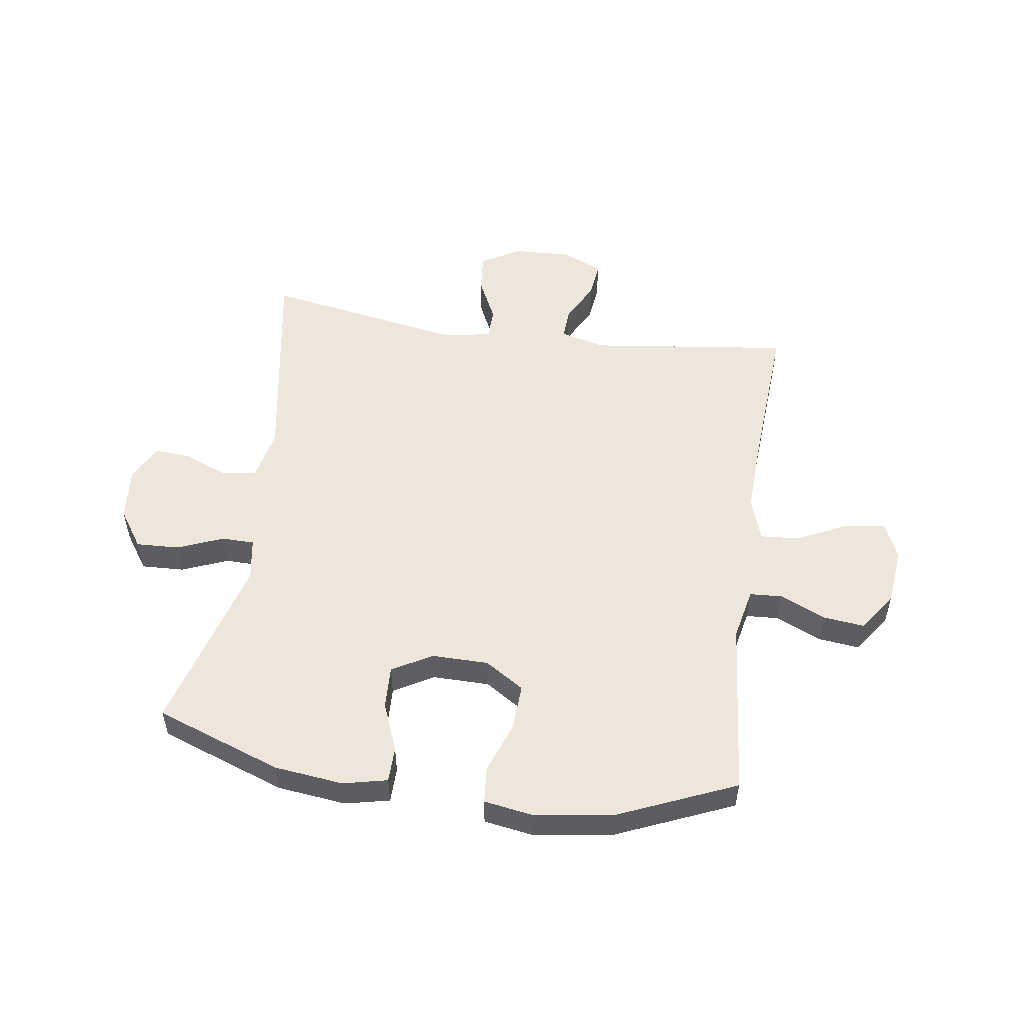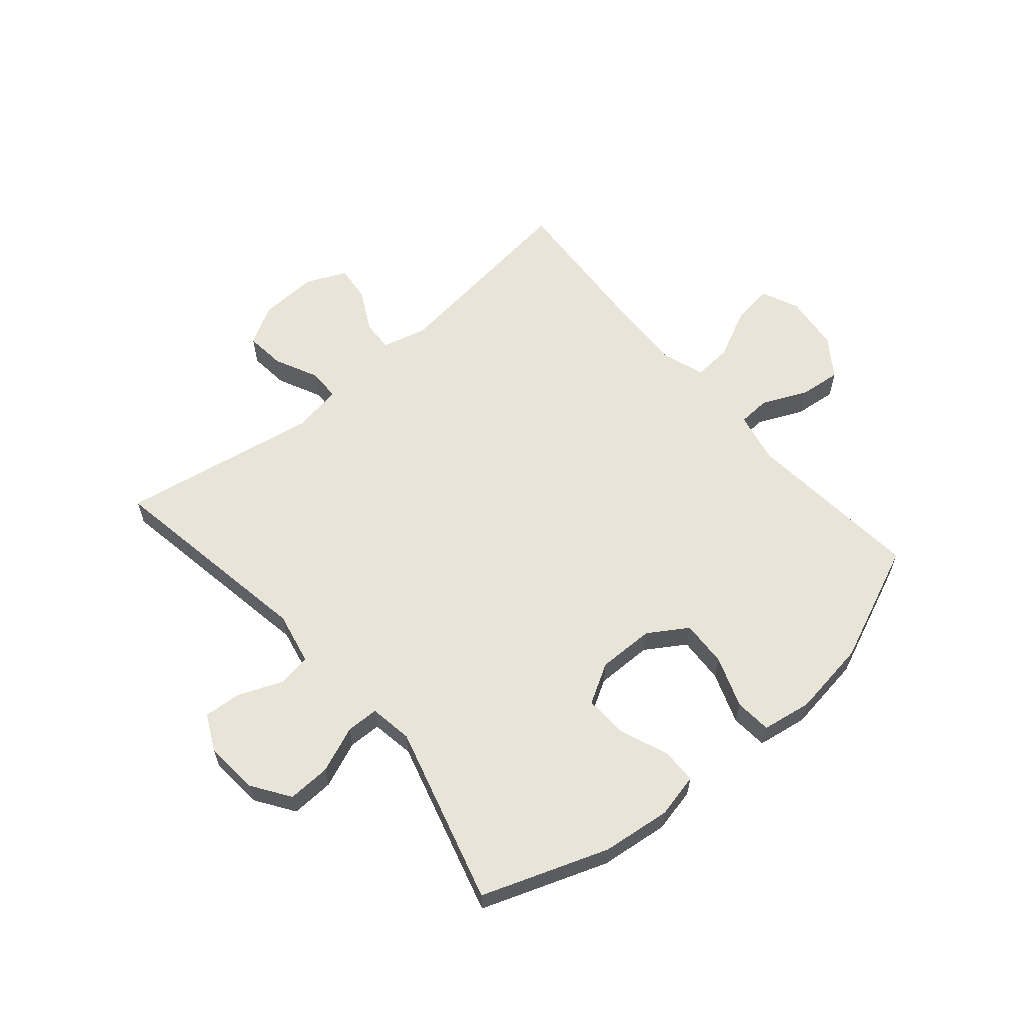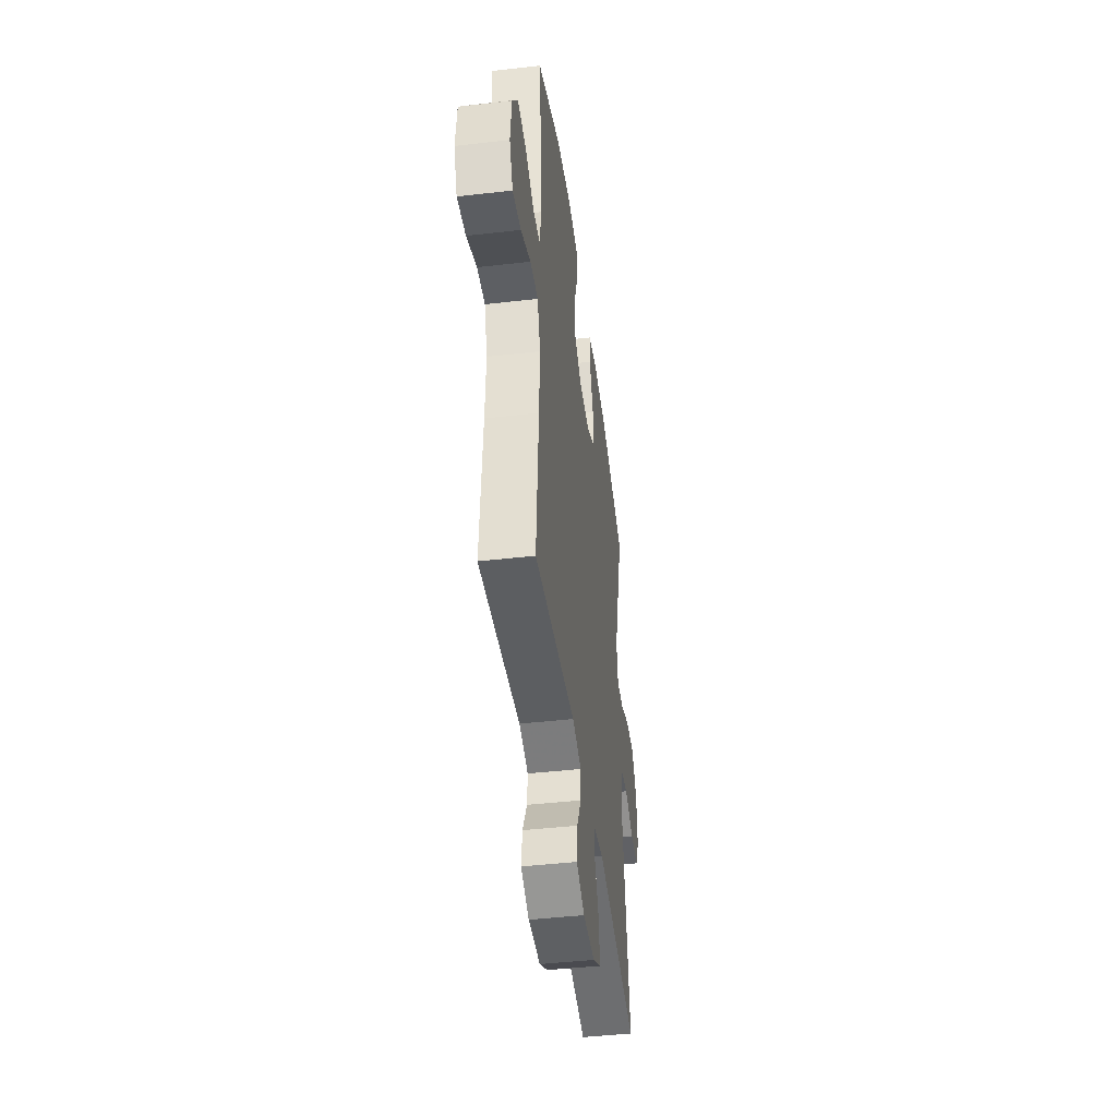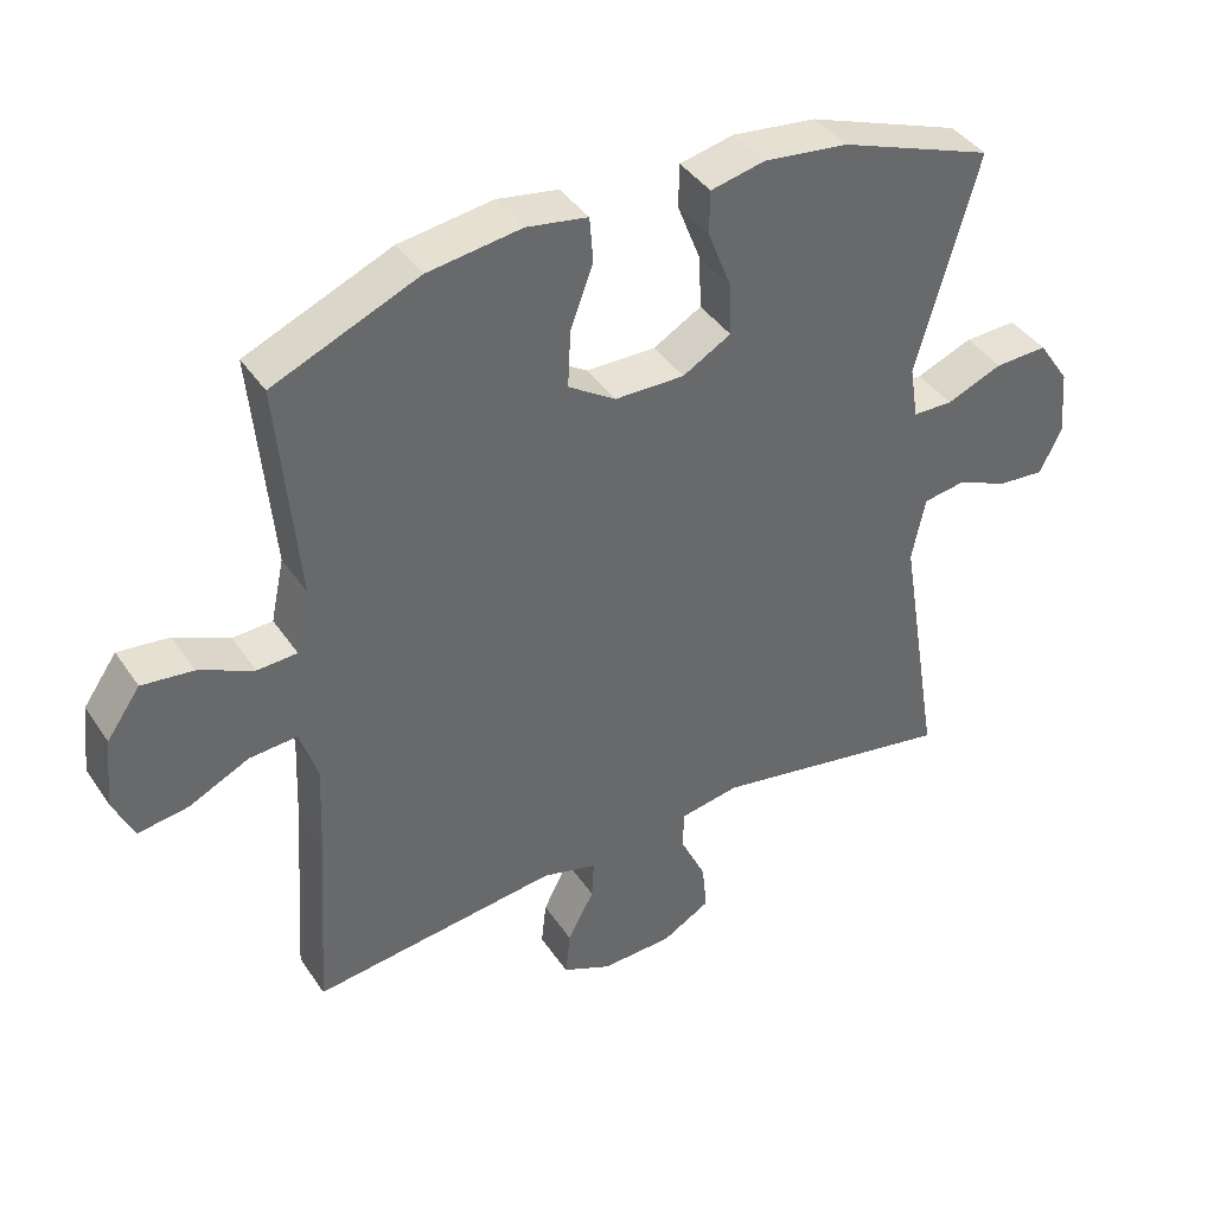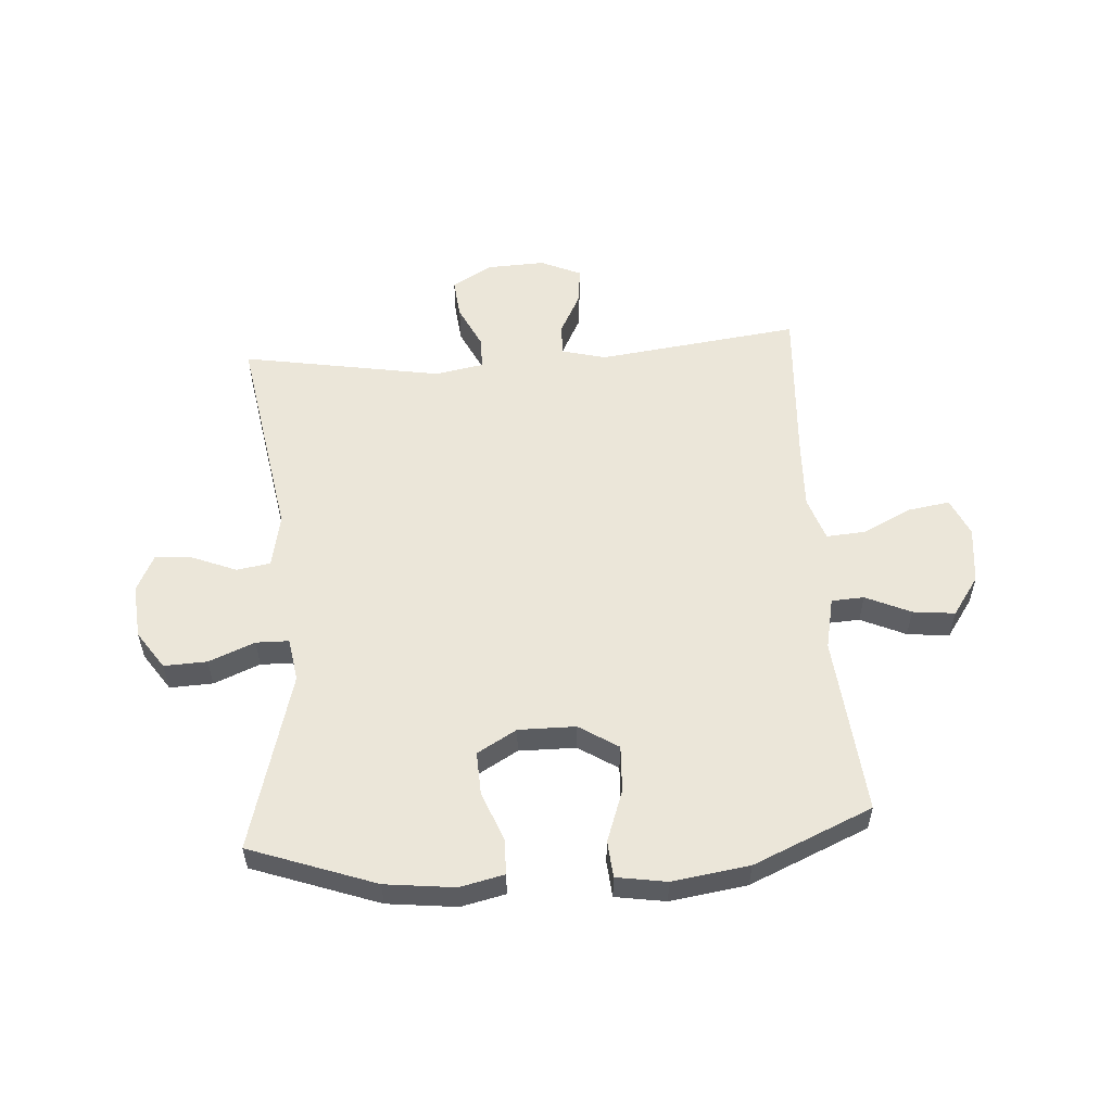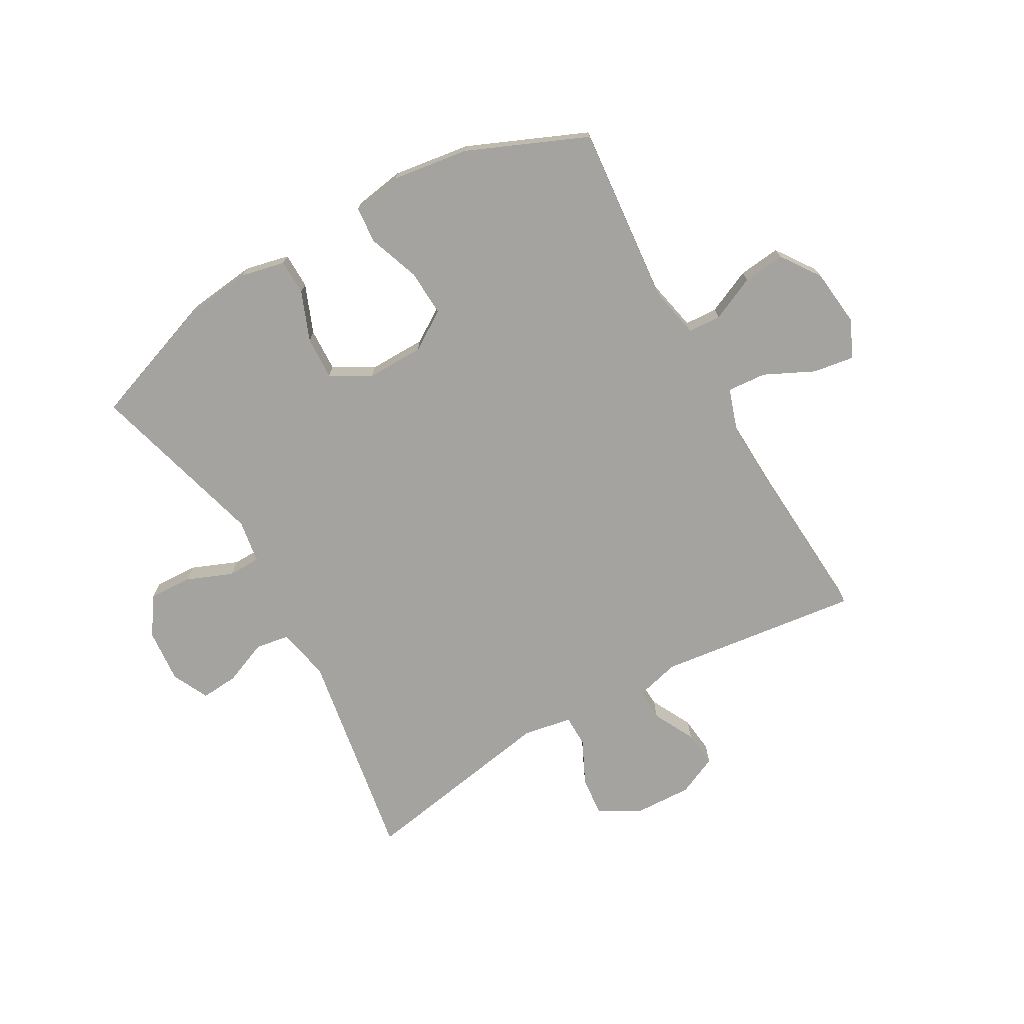
<metadata>
{"format":"obj","ext":"obj","renderer":"f3d","projection":"perspective","resolution":1024,"background":"white","views":[{"elev":52.8,"azim":8.2,"up":"+Y"},{"elev":60.6,"azim":-40.5,"up":"+Y"},{"elev":-44.5,"azim":97.6,"up":"+Z"},{"elev":40.2,"azim":149.3,"up":"+Z"},{"elev":55.4,"azim":-4.1,"up":"+Y"},{"elev":-73.0,"azim":29.5,"up":"+Y"}]}
</metadata>
<code>
v -0.5 0.07 -0.5
v -0.439 0.07 -0.132
v -0.458 0.07 -0.041
v -0.516 0.07 -0.032
v -0.592 0.07 -0.063
v -0.656 0.07 -0.068
v -0.687 0.07 -0.005
v -0.679 0.07 0.088
v -0.635 0.07 0.153
v -0.561 0.07 0.15
v -0.482 0.07 0.118
v -0.426 0.07 0.119
v -0.414 0.07 0.193
v -0.5 0.07 0.5
v -0.284 0.07 0.578
v -0.165 0.07 0.592
v -0.089 0.07 0.575
v -0.088 0.07 0.514
v -0.121 0.07 0.43
v -0.124 0.07 0.356
v -0.056 0.07 0.317
v 0.042 0.07 0.318
v 0.109 0.07 0.361
v 0.105 0.07 0.441
v 0.073 0.07 0.529
v 0.078 0.07 0.592
v 0.164 0.07 0.606
v 0.296 0.07 0.587
v 0.5 0.07 0.5
v 0.472 0.07 0.193
v 0.491 0.07 0.104
v 0.547 0.07 0.101
v 0.624 0.07 0.136
v 0.696 0.07 0.144
v 0.743 0.07 0.077
v 0.754 0.07 -0.021
v 0.725 0.07 -0.086
v 0.654 0.07 -0.075
v 0.569 0.07 -0.034
v 0.502 0.07 -0.029
v 0.477 0.07 -0.105
v 0.482 0.07 -0.229
v 0.5 0.07 -0.5
v 0.153 0.07 -0.457
v 0.076 0.07 -0.477
v 0.079 0.07 -0.532
v 0.116 0.07 -0.603
v 0.123 0.07 -0.666
v 0.054 0.07 -0.697
v -0.047 0.07 -0.693
v -0.115 0.07 -0.654
v -0.108 0.07 -0.585
v -0.072 0.07 -0.51
v -0.073 0.07 -0.455
v -0.157 0.07 -0.44
v -0.5 0 -0.5
v -0.439 0 -0.132
v -0.458 0 -0.041
v -0.516 0 -0.032
v -0.592 0 -0.063
v -0.656 0 -0.068
v -0.687 0 -0.005
v -0.679 0 0.088
v -0.635 0 0.153
v -0.561 0 0.15
v -0.482 0 0.118
v -0.426 0 0.119
v -0.414 0 0.193
v -0.5 0 0.5
v -0.284 0 0.578
v -0.165 0 0.592
v -0.089 0 0.575
v -0.088 0 0.514
v -0.121 0 0.43
v -0.124 0 0.356
v -0.056 0 0.317
v 0.042 0 0.318
v 0.109 0 0.361
v 0.105 0 0.441
v 0.073 0 0.529
v 0.078 0 0.592
v 0.164 0 0.606
v 0.296 0 0.587
v 0.5 0 0.5
v 0.472 0 0.193
v 0.491 0 0.104
v 0.547 0 0.101
v 0.624 0 0.136
v 0.696 0 0.144
v 0.743 0 0.077
v 0.754 0 -0.021
v 0.725 0 -0.086
v 0.654 0 -0.075
v 0.569 0 -0.034
v 0.502 0 -0.029
v 0.477 0 -0.105
v 0.482 0 -0.229
v 0.5 0 -0.5
v 0.153 0 -0.457
v 0.076 0 -0.477
v 0.079 0 -0.532
v 0.116 0 -0.603
v 0.123 0 -0.666
v 0.054 0 -0.697
v -0.047 0 -0.693
v -0.115 0 -0.654
v -0.108 0 -0.585
v -0.072 0 -0.51
v -0.073 0 -0.455
v -0.157 0 -0.44
f 51 52 53
f 50 51 53
f 49 50 53
f 48 49 53
f 47 48 53
f 46 47 53
f 45 46 53 54
f 44 45 54 55
f 42 43 44
f 41 42 44 55
f 37 38 39
f 36 37 39
f 35 36 39
f 34 35 39
f 33 34 39
f 32 33 39
f 31 32 39 40
f 55 1 2
f 41 55 2
f 40 41 2
f 31 40 2
f 30 31 2
f 28 29 30
f 27 28 30
f 26 27 30
f 25 26 30
f 24 25 30
f 17 18 19
f 16 17 19
f 15 16 19
f 14 15 19
f 13 14 19
f 12 13 19 20
f 9 10 11
f 8 9 11
f 7 8 11
f 6 7 11
f 5 6 11
f 4 5 11
f 3 4 11 12
f 12 20 21
f 3 12 21
f 2 3 21
f 23 24 30
f 22 23 30 2
f 2 21 22
f 108 107 106
f 108 106 105
f 108 105 104
f 108 104 103
f 108 103 102
f 108 102 101
f 109 108 101 100
f 110 109 100 99
f 99 98 97
f 110 99 97 96
f 94 93 92
f 94 92 91
f 94 91 90
f 94 90 89
f 94 89 88
f 94 88 87
f 95 94 87 86
f 57 56 110
f 57 110 96
f 57 96 95
f 57 95 86
f 57 86 85
f 85 84 83
f 85 83 82
f 85 82 81
f 85 81 80
f 85 80 79
f 74 73 72
f 74 72 71
f 74 71 70
f 74 70 69
f 74 69 68
f 75 74 68 67
f 66 65 64
f 66 64 63
f 66 63 62
f 66 62 61
f 66 61 60
f 66 60 59
f 67 66 59 58
f 76 75 67
f 76 67 58
f 76 58 57
f 85 79 78
f 57 85 78 77
f 77 76 57
f 1 56 57 2
f 2 57 58 3
f 3 58 59 4
f 4 59 60 5
f 5 60 61 6
f 6 61 62 7
f 7 62 63 8
f 8 63 64 9
f 9 64 65 10
f 10 65 66 11
f 11 66 67 12
f 12 67 68 13
f 13 68 69 14
f 14 69 70 15
f 15 70 71 16
f 16 71 72 17
f 17 72 73 18
f 18 73 74 19
f 19 74 75 20
f 20 75 76 21
f 21 76 77 22
f 22 77 78 23
f 23 78 79 24
f 24 79 80 25
f 25 80 81 26
f 26 81 82 27
f 27 82 83 28
f 28 83 84 29
f 29 84 85 30
f 30 85 86 31
f 31 86 87 32
f 32 87 88 33
f 33 88 89 34
f 34 89 90 35
f 35 90 91 36
f 36 91 92 37
f 37 92 93 38
f 38 93 94 39
f 39 94 95 40
f 40 95 96 41
f 41 96 97 42
f 42 97 98 43
f 43 98 99 44
f 44 99 100 45
f 45 100 101 46
f 46 101 102 47
f 47 102 103 48
f 48 103 104 49
f 49 104 105 50
f 50 105 106 51
f 51 106 107 52
f 52 107 108 53
f 53 108 109 54
f 54 109 110 55
f 55 110 56 1

</code>
